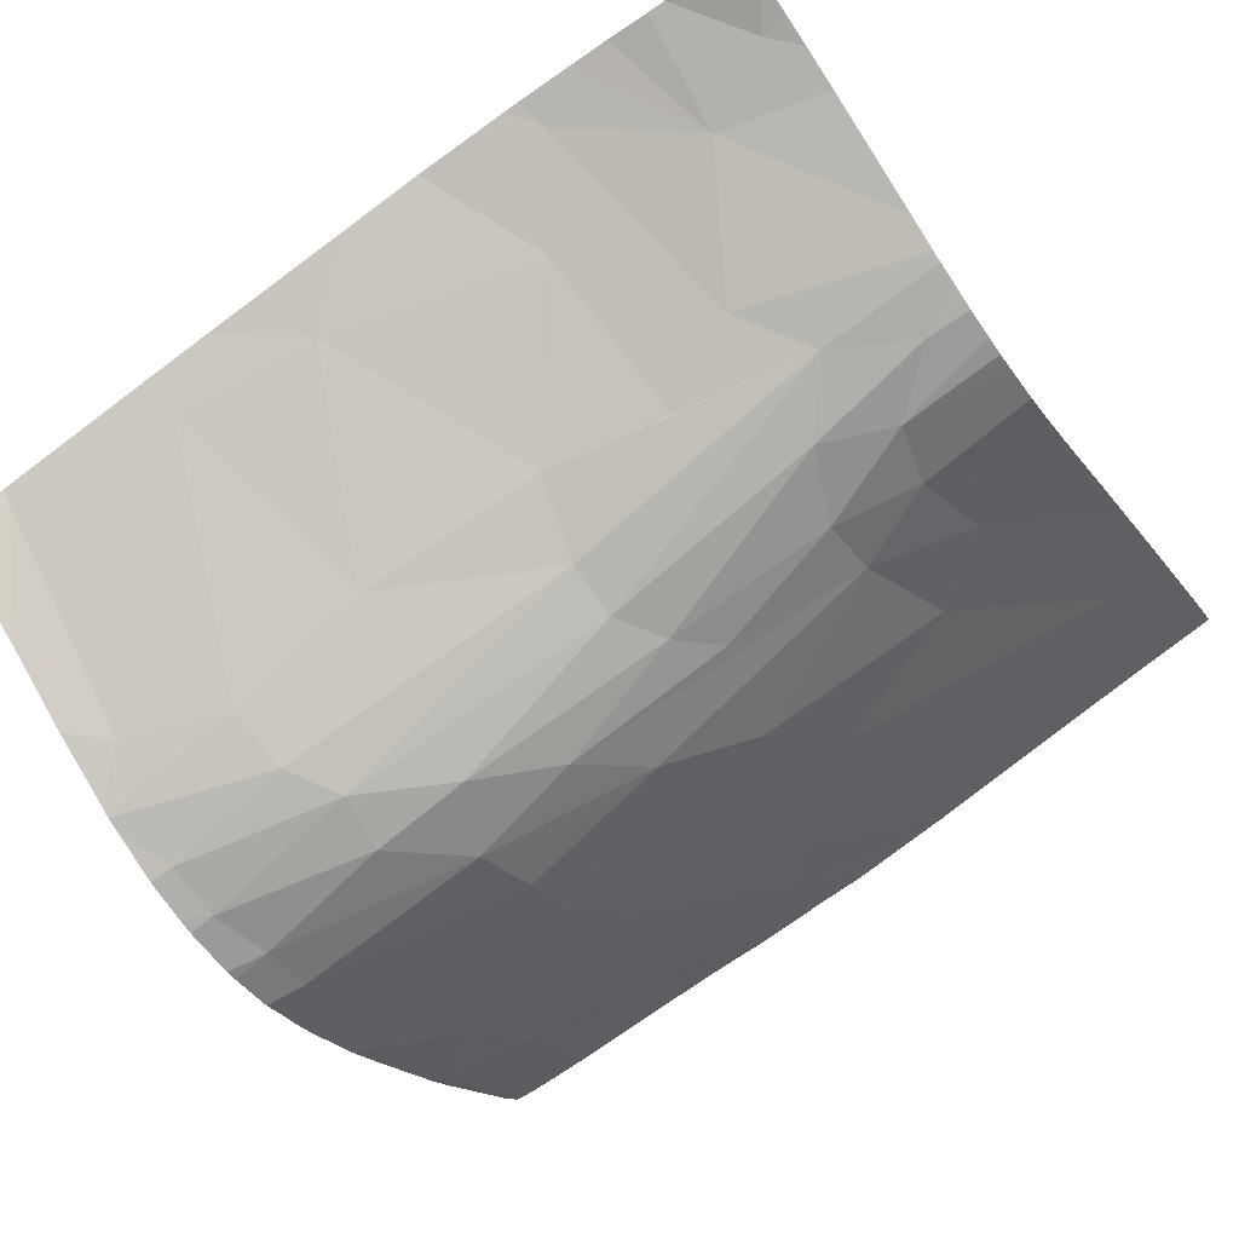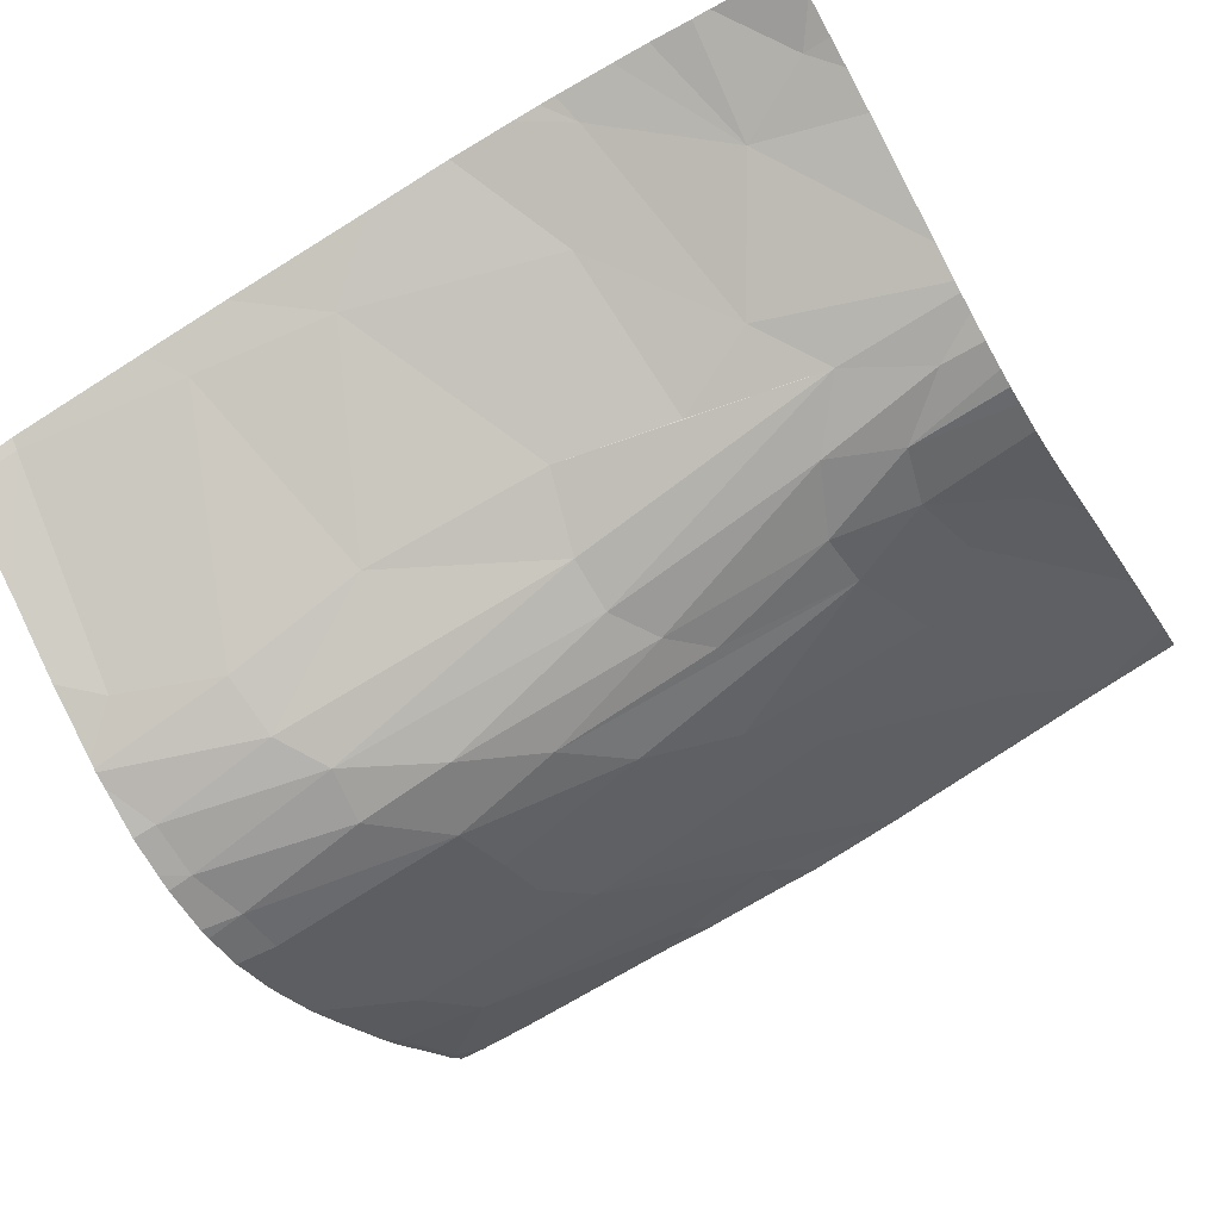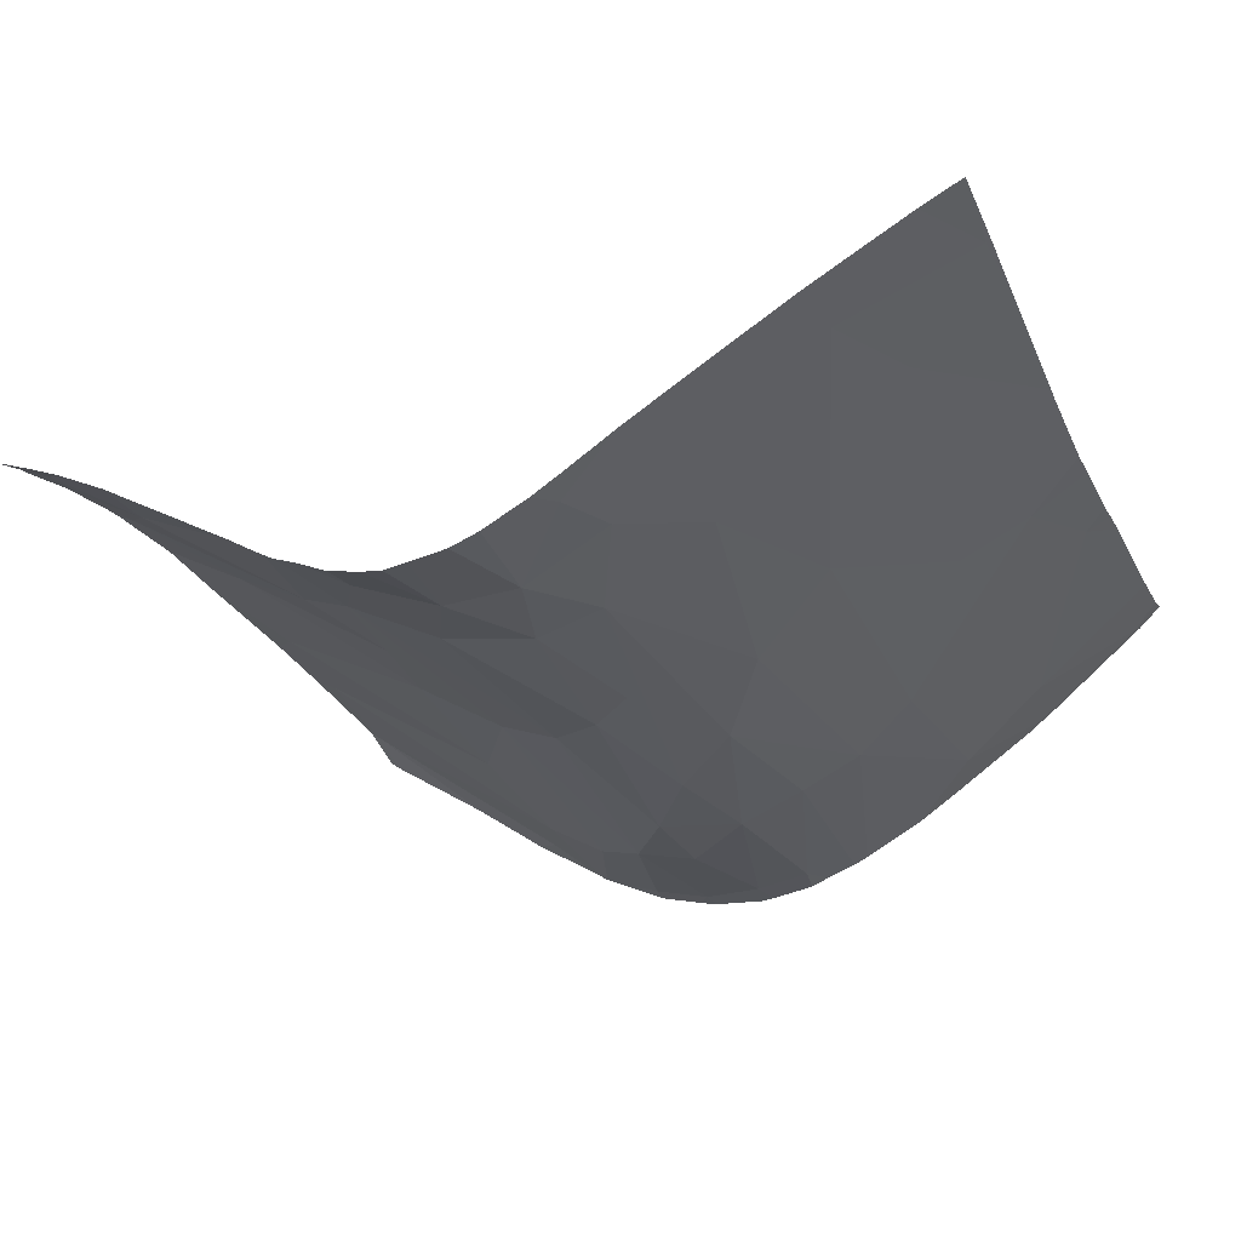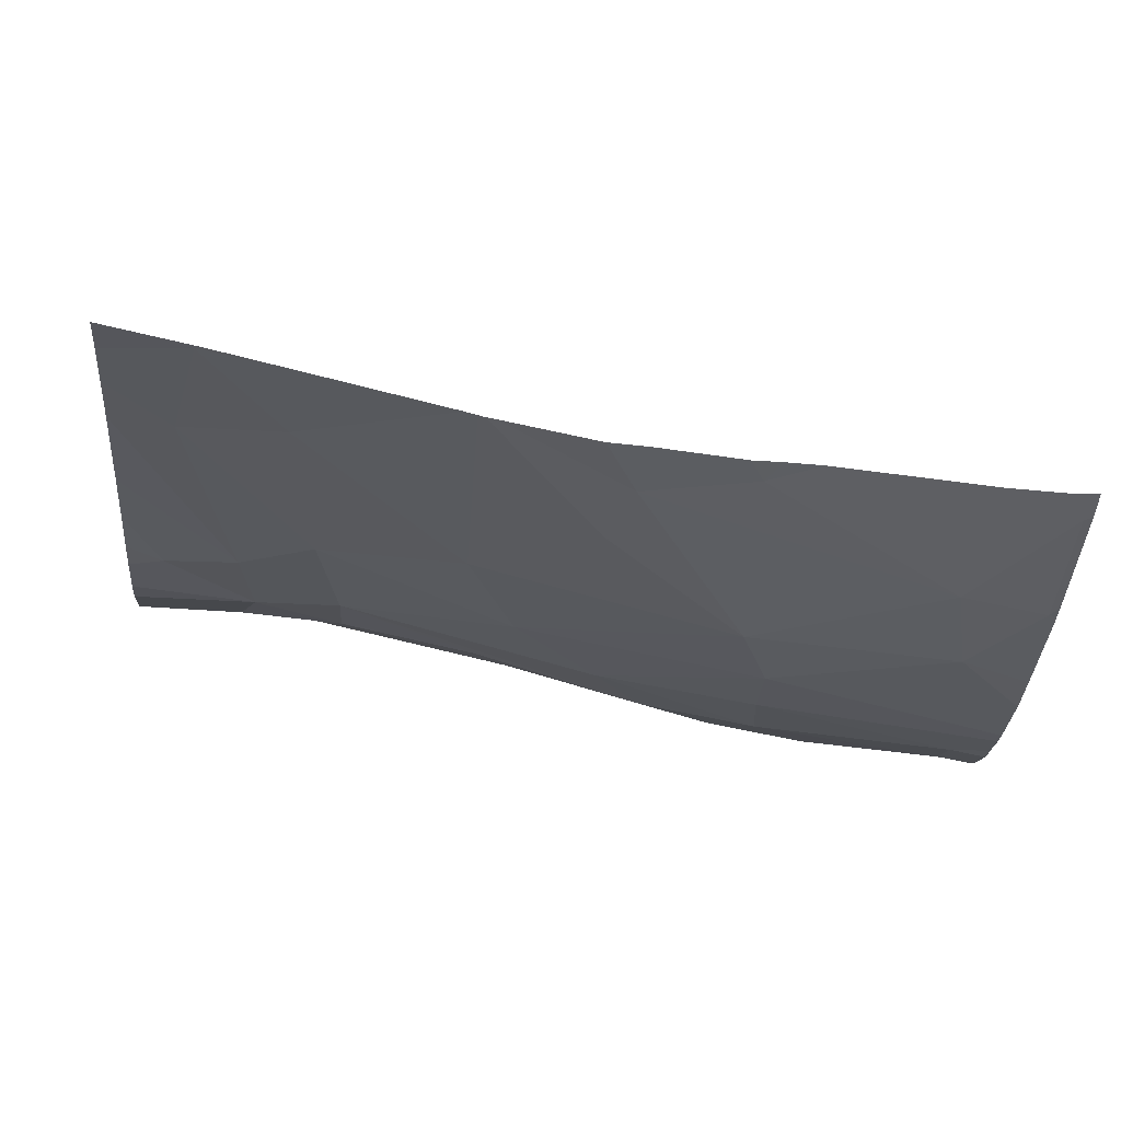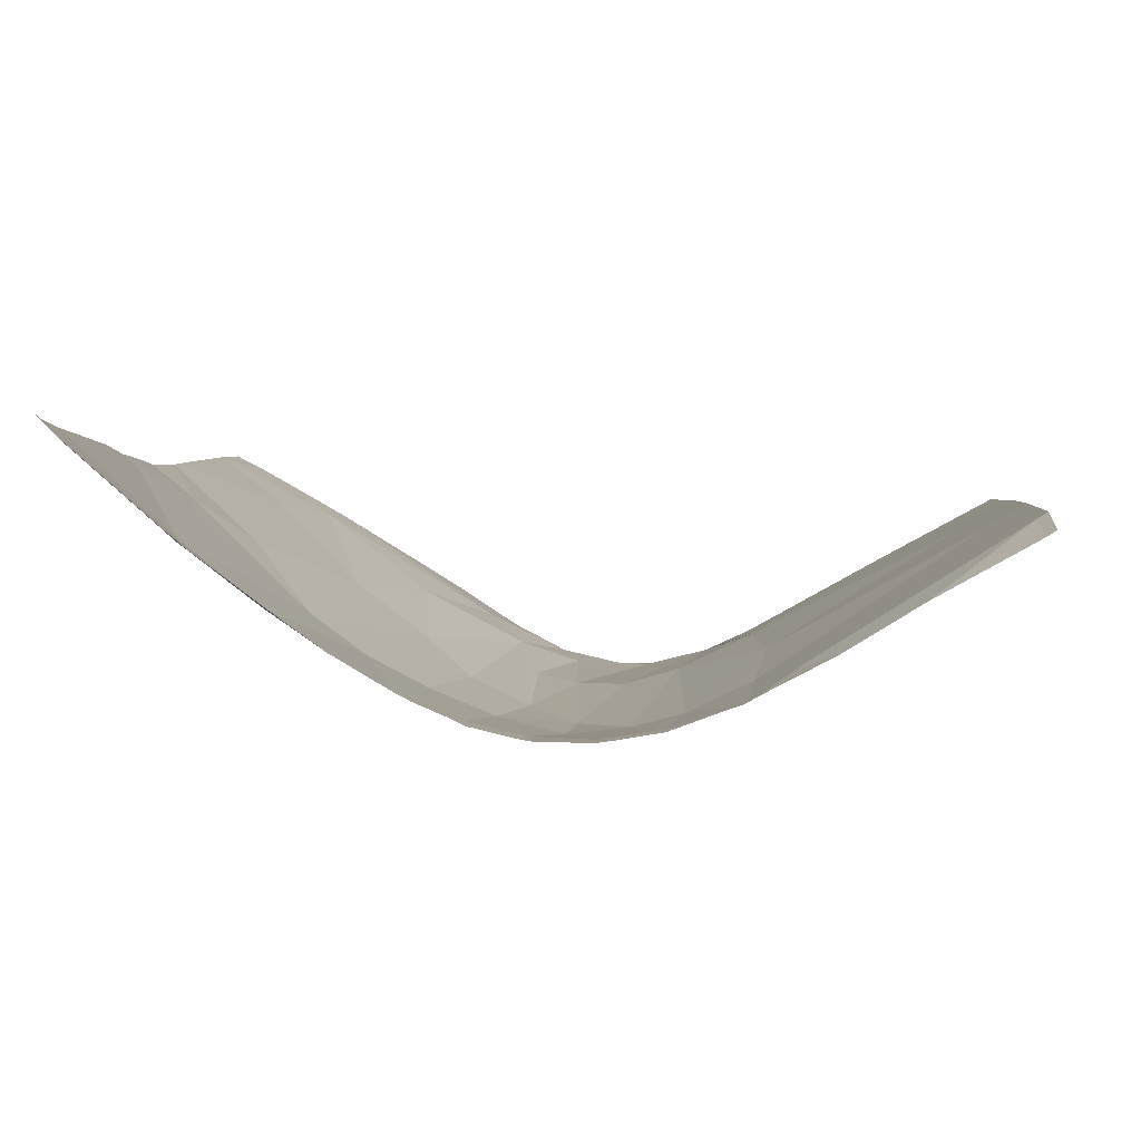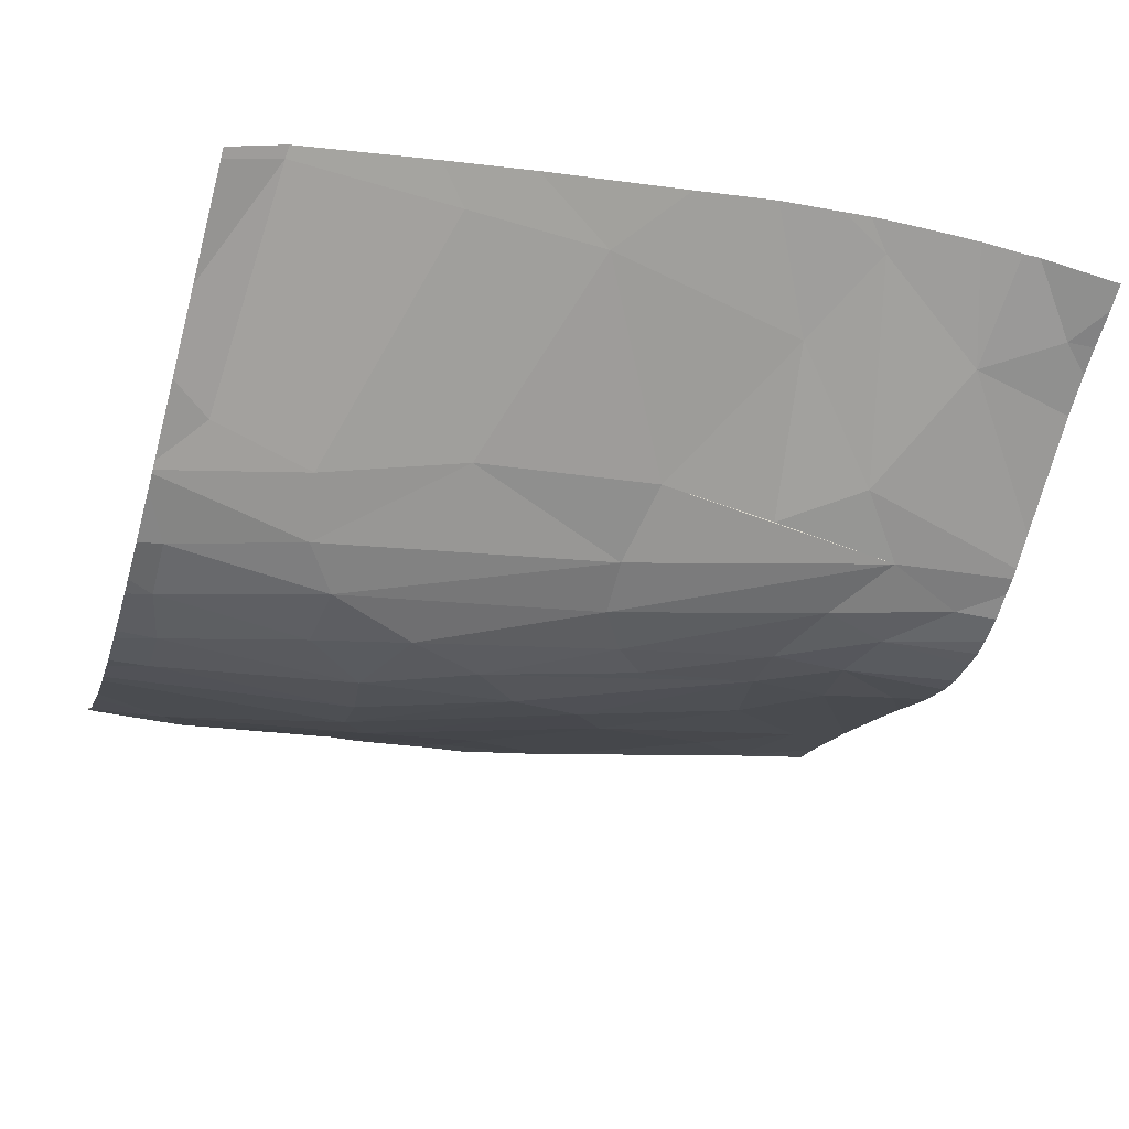
<metadata>
{"format":"obj","ext":"obj","renderer":"f3d","projection":"perspective","resolution":1024,"background":"white","views":[{"elev":-63.5,"azim":-55.1,"up":"+Y"},{"elev":-61.3,"azim":-60.1,"up":"+Y"},{"elev":-12.6,"azim":20.1,"up":"+Y"},{"elev":2.0,"azim":84.9,"up":"+Y"},{"elev":-9.3,"azim":-176.1,"up":"+Y"},{"elev":-46.2,"azim":-106.4,"up":"+Y"}]}
</metadata>
<code>
v -36 518 306
v -28.66 513.5 263.2
v -52.43 506.6 263.2
v -56.17 508.5 263.2
v -47.1 512.5 297.3
v -52.73 508.3 270.2
v -49.03 510.8 285.9
v -48.15 513.5 306
v -40 506.1 263.2
v -22.26 526.3 306
v -52.79 506.8 263.2
v -61.77 519 304.6
v -50.24 513.6 299.7
v -65.13 517.5 277.1
v -35.04 508.8 263.2
v -43.61 505 263.2
v -58.37 517.8 306
v -45.48 513 300.8
v -53.31 510.7 277.4
v -59.77 510.7 263.2
v -37.71 508.7 275.5
v -41.74 511.1 289.1
v -46.69 513.3 306
v -43.2 505.4 265.1
v -63.72 519.8 294.6
v -52.28 506.5 263.2
v -42.01 508.4 280.8
v -63.39 515.7 274.2
v -65.13 514.8 265.7
v -40.3 513.6 295.8
v -61.85 519 306
v -62.38 516.7 281.3
v -28.1 514 263.2
v -26.44 521.9 298
v -35.02 516.5 297
v -38.56 506.7 263.2
v -46.17 505 263.2
v -26.37 524 306
v -23.56 517.9 263.2
v -46.32 510.1 286
v -65.13 520.4 301.9
v -37.86 507.1 263.2
v -22.26 520.4 275.2
v -38.17 516.6 306
v -53.58 514.7 297.2
v -22.26 519.2 263.2
v -38.85 510.2 283.3
v -22.26 522.4 289.7
v -22.26 522.5 290
v -64.68 513.3 263.2
v -33.17 510.1 263.2
v -47.21 506.5 272.4
v -29 513.2 263.2
v -65.13 514.9 265.9
v -60.42 518.5 306
v -54.55 508.3 265.1
v -22.26 519.2 264.5
v -65.13 520.2 291.9
v -42.94 513.9 306
v -64.6 514.5 265.9
v -33.25 519.8 306
v -22.26 521.4 284.6
v -23.29 519.7 277.7
v -47 505.1 263.2
v -40.57 506.1 265.1
v -42.99 505.2 263.2
v -31.91 512.5 277.1
v -22.47 525.3 301.8
v -49.08 505.4 263.2
v -65.13 518.9 284.5
v -22.26 525.3 301.5
v -40.92 507.3 275.1
v -52.78 512.7 286.7
v -52.61 515.2 306
v -27.82 517.2 284.1
v -65.13 520.5 297
v -22.26 519.4 267.4
v -31.56 511.3 266.8
v -51.59 513.1 292.9
v -51.54 506.3 263.2
v -23.3 518.2 263.2
v -49.05 505.6 264.3
v -41.62 514.5 306
v -48.14 513.4 303.8
v -65.13 519.8 288.7
v -22.26 522.3 289.2
v -24.79 519.3 283
v -28.5 513.6 263.6
v -43.83 510.3 287.4
v -59.52 517.3 291.8
v -65.13 513.6 263.2
v -49.5 513.9 306
v -24.1 525.3 306
v -45.73 513.3 306
v -39.56 515.7 306
v -65.13 520.4 293.3
v -44.67 513.5 306
v -50.43 514.2 306
v -40.87 505.7 263.2
v -23.43 518 263.6
v -38.97 515.9 304.3
v -63.8 519.5 306
v -22.26 522.7 290.6
v -38.17 515.8 300.7
v -65.13 520.4 294.1
v -27.58 514.5 267.9
v -50.96 514.4 306
v -22.26 525.9 304.1
v -28.34 522.1 303
v -59.65 518 300.7
v -42.32 513.7 300
v -65.13 516.5 272.7
v -65.13 520.4 301
v -34.83 510.3 275.6
v -36.19 512.7 287.5
v -65.13 519.9 306
v -46.22 505.2 264.4
v -49.73 507 270.8
v -43.38 512.5 295.7
v -44.34 506.2 272
v -44.53 507.2 276.9
v -65.13 520.5 298.9
v -28.79 522.6 306
v -32.15 515.9 289.9
v -22.26 524.3 297.1
v -22.26 521.4 284.6
v -23.29 519.7 277.7
v -22.47 525.3 301.8
v -22.26 520.5 277
v -22.26 525.3 301.5
v -27.82 517.2 284.1
v -22.26 520.6 278.4
v -22.26 521.2 282.6
v -22.26 522.3 289.2
v -24.79 519.3 283
v -22.26 520.4 275.2
v -22.26 525.9 304.1
v -22.26 522.4 289.7
g 091_W_Aya_100K_01
f 75 124 49
g 091_W_Aya_100K_01
f 111 30 119
g 091_W_Aya_100K_01
f 6 56 60
g 091_W_Aya_100K_01
f 121 27 72
g 091_W_Aya_100K_01
f 104 1 61
g 091_W_Aya_100K_01
f 45 13 79
g 091_W_Aya_100K_01
f 92 8 84
g 091_W_Aya_100K_01
f 56 11 4
g 091_W_Aya_100K_01
f 100 106 77
g 091_W_Aya_100K_01
f 21 9 65
g 091_W_Aya_100K_01
f 52 117 82
g 091_W_Aya_100K_01
f 82 118 52
g 091_W_Aya_100K_01
f 89 27 121
g 091_W_Aya_100K_01
f 100 81 39
g 091_W_Aya_100K_01
f 82 117 64
g 091_W_Aya_100K_01
f 45 98 13
g 091_W_Aya_100K_01
f 54 60 29
g 091_W_Aya_100K_01
f 111 104 30
g 091_W_Aya_100K_01
f 25 45 90
g 091_W_Aya_100K_01
f 13 84 5
g 091_W_Aya_100K_01
f 4 20 60
g 091_W_Aya_100K_01
f 30 22 119
g 091_W_Aya_100K_01
f 84 23 18
g 091_W_Aya_100K_01
f 114 47 115
g 091_W_Aya_100K_01
f 100 77 57
g 091_W_Aya_100K_01
f 70 32 14
g 091_W_Aya_100K_01
f 118 82 80
g 091_W_Aya_100K_01
f 23 94 18
g 091_W_Aya_100K_01
f 45 25 110
g 091_W_Aya_100K_01
f 120 24 117
g 091_W_Aya_100K_01
f 78 88 53
g 091_W_Aya_100K_01
f 118 80 26
g 091_W_Aya_100K_01
f 115 47 30
g 091_W_Aya_100K_01
f 67 114 115
g 091_W_Aya_100K_01
f 78 51 15
g 091_W_Aya_100K_01
f 124 115 35
g 091_W_Aya_100K_01
f 21 72 47
g 091_W_Aya_100K_01
f 113 12 110
g 091_W_Aya_100K_01
f 119 22 89
g 091_W_Aya_100K_01
f 52 120 117
g 091_W_Aya_100K_01
f 32 19 28
g 091_W_Aya_100K_01
f 114 15 42
g 091_W_Aya_100K_01
f 90 45 79
g 091_W_Aya_100K_01
f 33 2 88
g 091_W_Aya_100K_01
f 116 102 12
g 091_W_Aya_100K_01
f 98 92 84
g 091_W_Aya_100K_01
f 73 7 19
g 091_W_Aya_100K_01
f 32 112 14
g 091_W_Aya_100K_01
f 106 100 88
g 091_W_Aya_100K_01
f 118 26 3
g 091_W_Aya_100K_01
f 100 46 81
g 091_W_Aya_100K_01
f 78 106 88
g 091_W_Aya_100K_01
f 105 25 96
g 091_W_Aya_100K_01
f 54 28 60
g 091_W_Aya_100K_01
f 110 55 17
g 091_W_Aya_100K_01
f 121 52 40
g 091_W_Aya_100K_01
f 82 64 69
g 091_W_Aya_100K_01
f 124 67 115
g 091_W_Aya_100K_01
f 100 33 88
g 091_W_Aya_100K_01
f 87 67 75
g 091_W_Aya_100K_01
f 6 28 19
g 091_W_Aya_100K_01
f 93 108 68
g 091_W_Aya_100K_01
f 13 73 79
g 091_W_Aya_100K_01
f 70 90 32
g 091_W_Aya_100K_01
f 73 90 79
g 091_W_Aya_100K_01
f 5 89 40
g 091_W_Aya_100K_01
f 83 111 59
g 091_W_Aya_100K_01
f 114 21 47
g 091_W_Aya_100K_01
f 100 57 46
g 091_W_Aya_100K_01
f 34 103 49
g 091_W_Aya_100K_01
f 27 22 30
g 091_W_Aya_100K_01
f 72 21 65
g 091_W_Aya_100K_01
f 100 39 33
g 091_W_Aya_100K_01
f 105 110 25
g 091_W_Aya_100K_01
f 117 16 37
g 091_W_Aya_100K_01
f 40 7 13
g 091_W_Aya_100K_01
f 5 119 89
g 091_W_Aya_100K_01
f 31 55 12
g 091_W_Aya_100K_01
f 80 82 69
g 091_W_Aya_100K_01
f 6 3 11
g 091_W_Aya_100K_01
f 4 60 56
g 091_W_Aya_100K_01
f 52 118 7
g 091_W_Aya_100K_01
f 7 118 19
g 091_W_Aya_100K_01
f 9 99 65
g 091_W_Aya_100K_01
f 34 49 124
g 091_W_Aya_100K_01
f 61 123 104
g 091_W_Aya_100K_01
f 109 124 35
g 091_W_Aya_100K_01
f 6 11 56
g 091_W_Aya_100K_01
f 95 44 101
g 091_W_Aya_100K_01
f 124 75 67
g 091_W_Aya_100K_01
f 54 112 28
g 091_W_Aya_100K_01
f 18 97 59
g 091_W_Aya_100K_01
f 109 104 123
g 091_W_Aya_100K_01
f 113 110 122
g 091_W_Aya_100K_01
f 76 122 110
g 091_W_Aya_100K_01
f 64 117 37
g 091_W_Aya_100K_01
f 13 7 73
g 091_W_Aya_100K_01
f 110 12 55
g 091_W_Aya_100K_01
f 84 8 23
g 091_W_Aya_100K_01
f 60 28 6
g 091_W_Aya_100K_01
f 18 59 111
g 091_W_Aya_100K_01
f 47 27 30
g 091_W_Aya_100K_01
f 110 74 107
g 091_W_Aya_100K_01
f 101 104 111
g 091_W_Aya_100K_01
f 78 53 51
g 091_W_Aya_100K_01
f 114 78 15
g 091_W_Aya_100K_01
f 102 31 12
g 091_W_Aya_100K_01
f 121 120 52
g 091_W_Aya_100K_01
f 89 22 27
g 091_W_Aya_100K_01
f 25 85 58
g 091_W_Aya_100K_01
f 17 74 110
g 091_W_Aya_100K_01
f 45 107 98
g 091_W_Aya_100K_01
f 93 10 108
g 091_W_Aya_100K_01
f 16 24 66
g 091_W_Aya_100K_01
f 68 125 103
g 091_W_Aya_100K_01
f 83 101 111
g 091_W_Aya_100K_01
f 63 77 106
g 091_W_Aya_100K_01
f 68 38 93
g 091_W_Aya_100K_01
f 72 65 24
g 091_W_Aya_100K_01
f 25 58 96
g 091_W_Aya_100K_01
f 104 35 30
g 091_W_Aya_100K_01
f 68 103 34
g 091_W_Aya_100K_01
f 88 2 53
g 091_W_Aya_100K_01
f 84 18 5
g 091_W_Aya_100K_01
f 72 24 120
g 091_W_Aya_100K_01
f 121 72 120
g 091_W_Aya_100K_01
f 6 19 118
g 091_W_Aya_100K_01
f 68 34 109
g 091_W_Aya_100K_01
f 35 115 30
g 091_W_Aya_100K_01
f 68 109 38
g 091_W_Aya_100K_01
f 60 50 91
g 091_W_Aya_100K_01
f 90 73 32
g 091_W_Aya_100K_01
f 109 34 124
g 091_W_Aya_100K_01
f 110 107 45
g 091_W_Aya_100K_01
f 7 40 52
g 091_W_Aya_100K_01
f 27 47 72
g 091_W_Aya_100K_01
f 94 97 18
g 091_W_Aya_100K_01
f 109 123 38
g 091_W_Aya_100K_01
f 63 43 77
g 091_W_Aya_100K_01
f 24 65 99
g 091_W_Aya_100K_01
f 21 42 36
g 091_W_Aya_100K_01
f 98 84 13
g 091_W_Aya_100K_01
f 68 71 125
g 091_W_Aya_100K_01
f 21 114 42
g 091_W_Aya_100K_01
f 106 78 67
g 091_W_Aya_100K_01
f 60 20 50
g 091_W_Aya_100K_01
f 104 101 1
g 091_W_Aya_100K_01
f 67 78 114
g 091_W_Aya_100K_01
f 40 89 121
g 091_W_Aya_100K_01
f 35 104 109
g 091_W_Aya_100K_01
f 18 119 5
g 091_W_Aya_100K_01
f 70 85 90
g 091_W_Aya_100K_01
f 75 49 48
g 091_W_Aya_100K_01
f 32 28 112
g 091_W_Aya_100K_01
f 117 24 16
g 091_W_Aya_100K_01
f 105 76 110
g 091_W_Aya_100K_01
f 63 106 87
g 091_W_Aya_100K_01
f 118 3 6
g 091_W_Aya_100K_01
f 113 41 12
g 091_W_Aya_100K_01
f 106 67 87
g 091_W_Aya_100K_01
f 116 12 41
g 091_W_Aya_100K_01
f 83 95 101
g 091_W_Aya_100K_01
f 21 36 9
g 091_W_Aya_100K_01
f 24 99 66
g 091_W_Aya_100K_01
f 119 18 111
g 091_W_Aya_100K_01
f 1 101 44
g 091_W_Aya_100K_01
f 19 32 73
g 091_W_Aya_100K_01
f 60 91 29
g 091_W_Aya_100K_01
f 25 90 85
g 091_W_Aya_100K_01
f 87 86 62
g 091_W_Aya_100K_01
f 13 5 40
g 091_W_Aya_100K_01
f 126 133 135
g 091_W_Aya_100K_01
f 133 132 127
g 091_W_Aya_100K_01
f 133 127 135
g 091_W_Aya_100K_01
f 132 129 127
g 091_W_Aya_100K_01
f 138 135 131
g 091_W_Aya_100K_01
f 129 136 127
g 091_W_Aya_100K_01
f 137 130 128
g 091_W_Aya_100K_01
f 138 134 135

</code>
